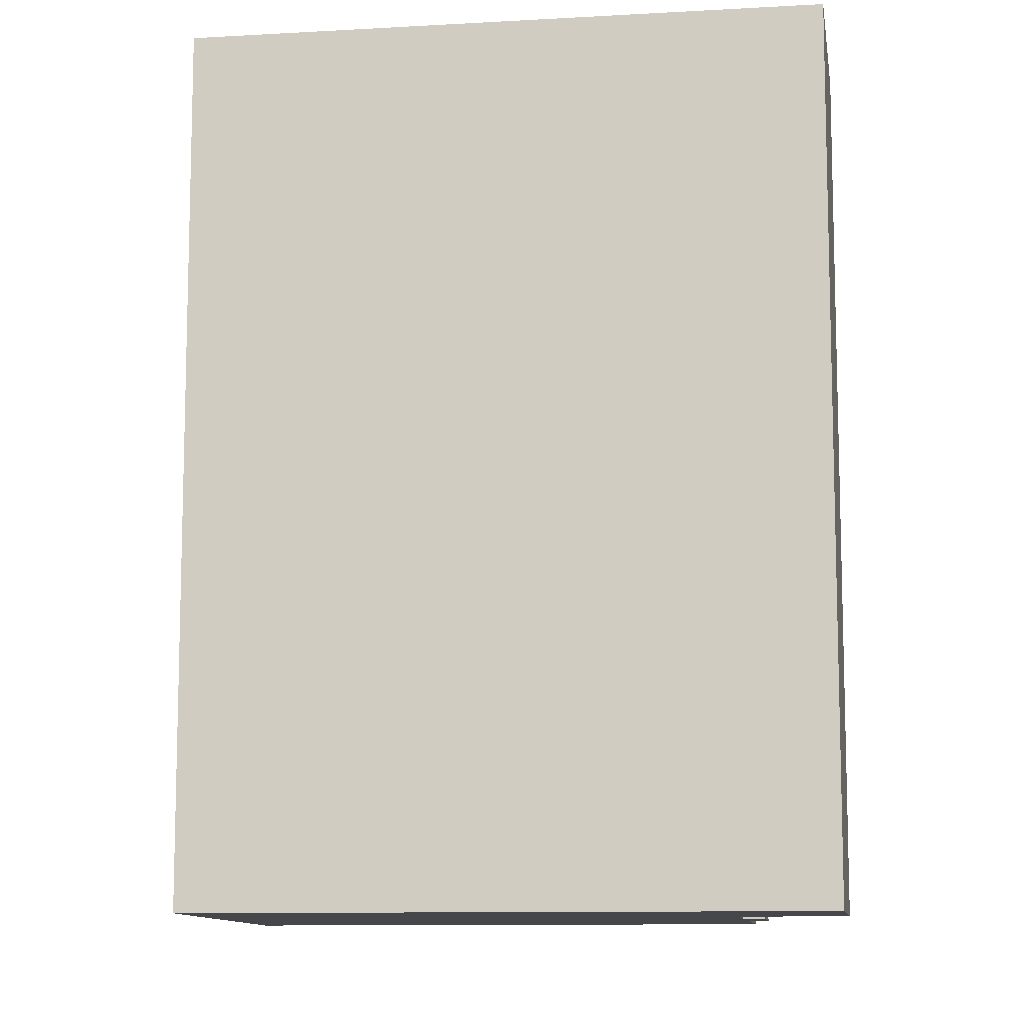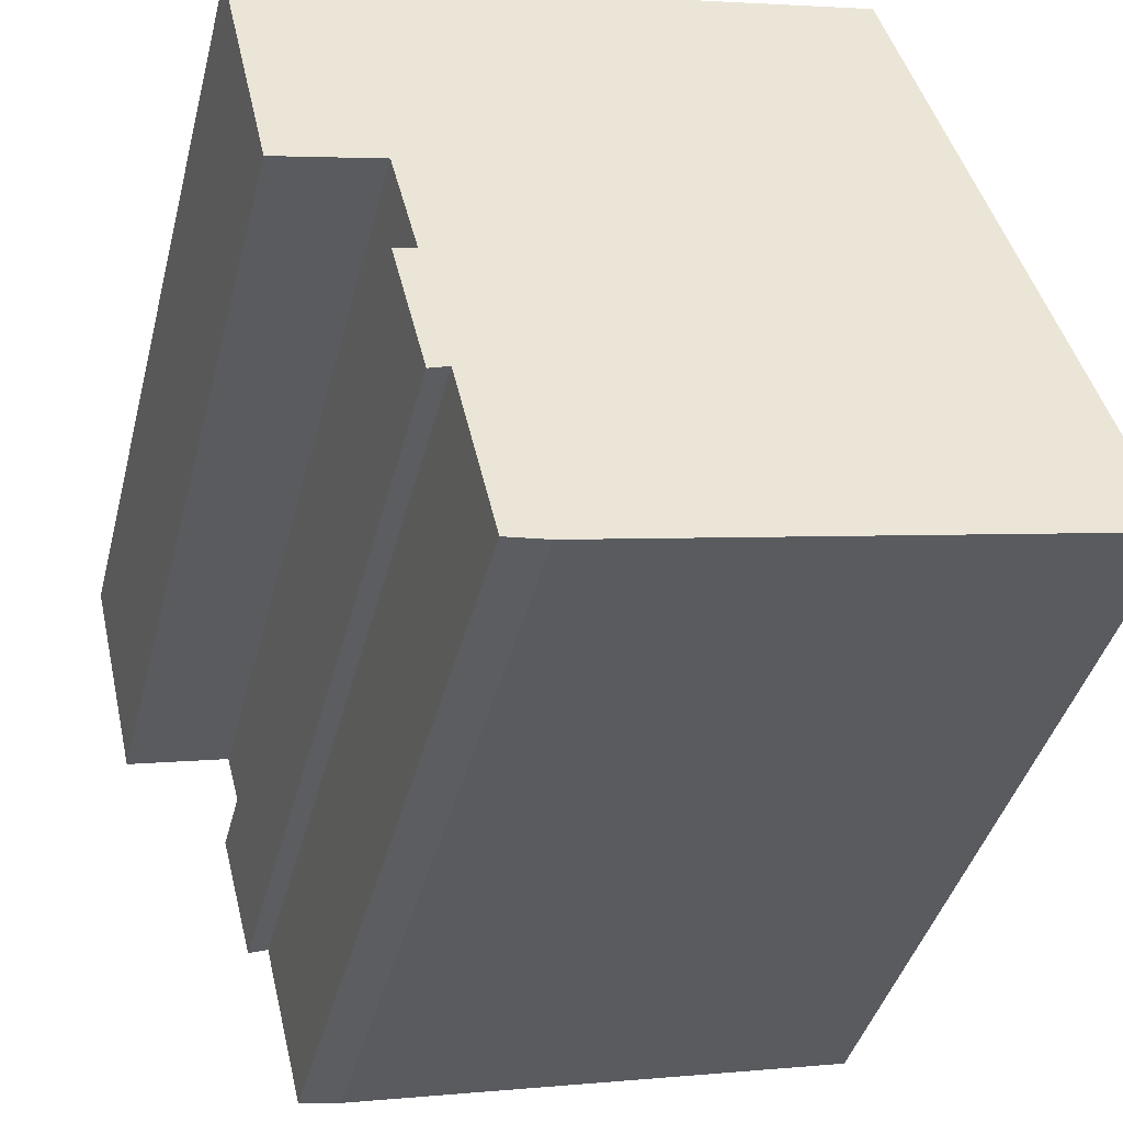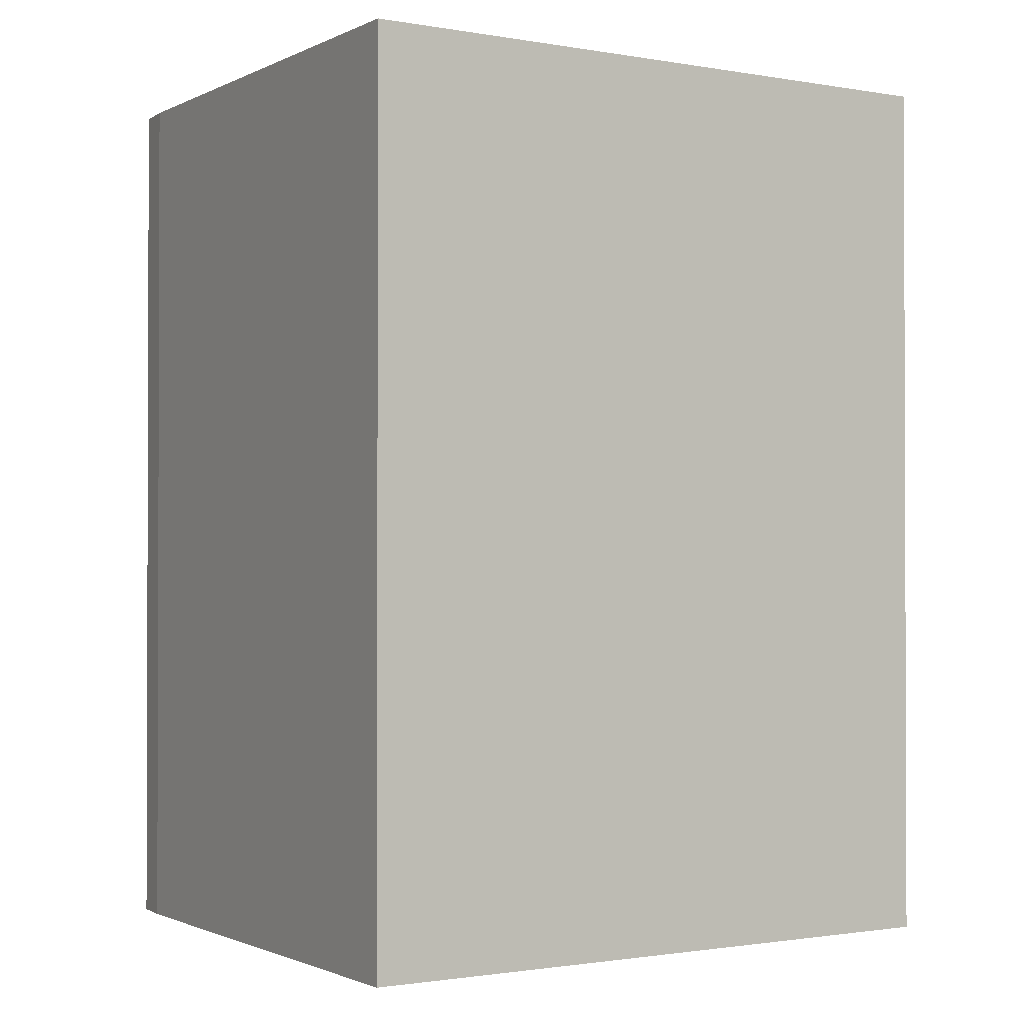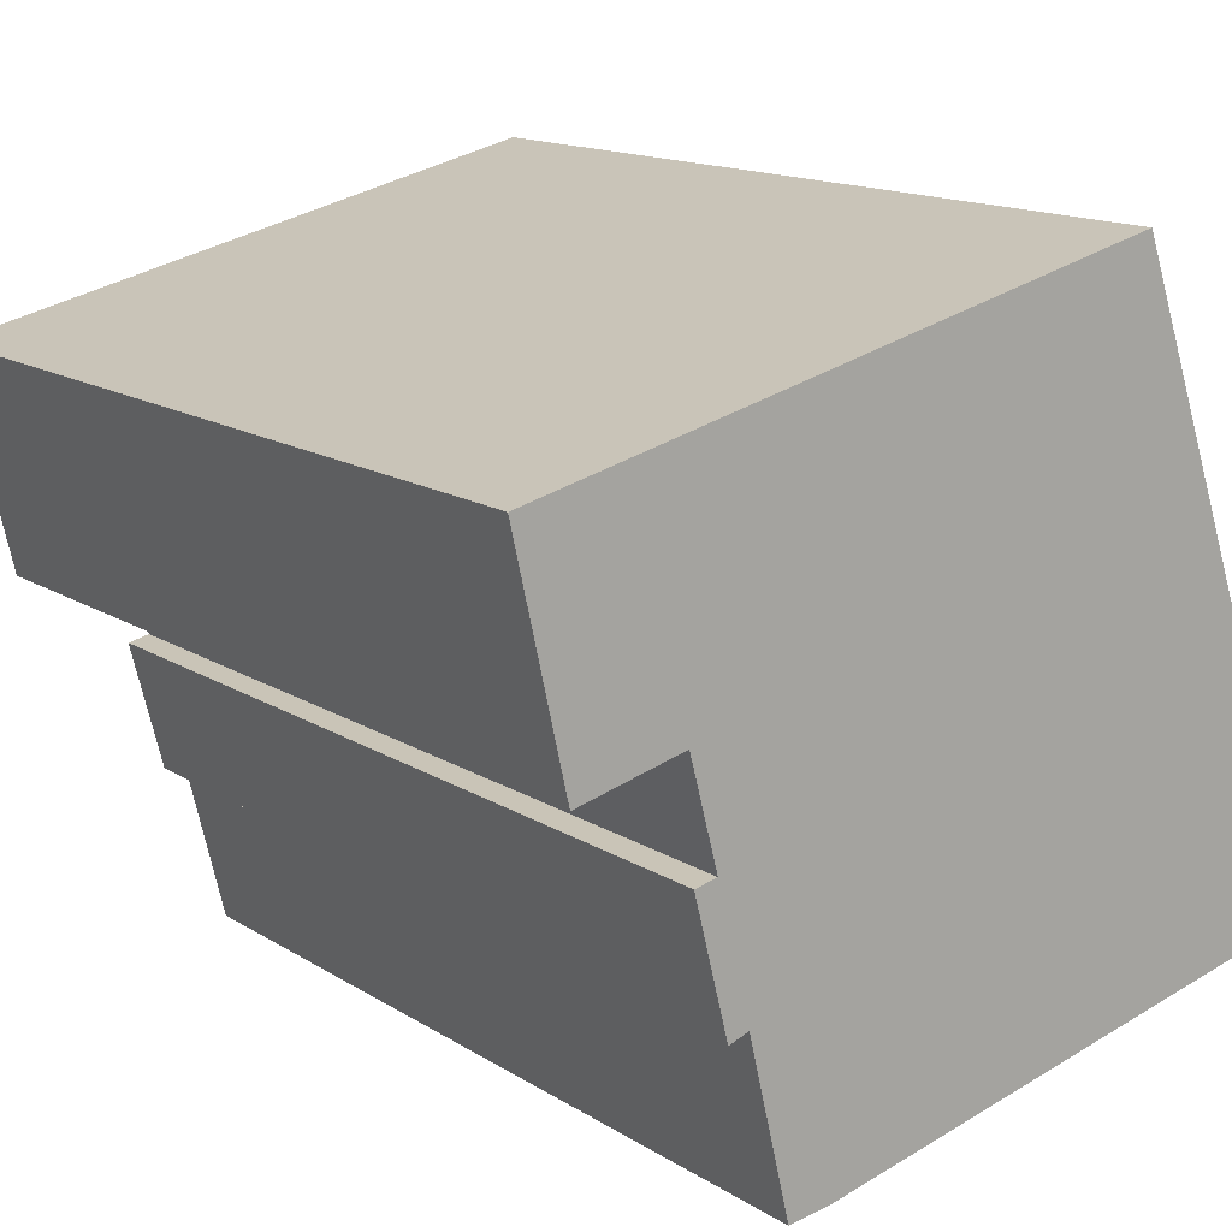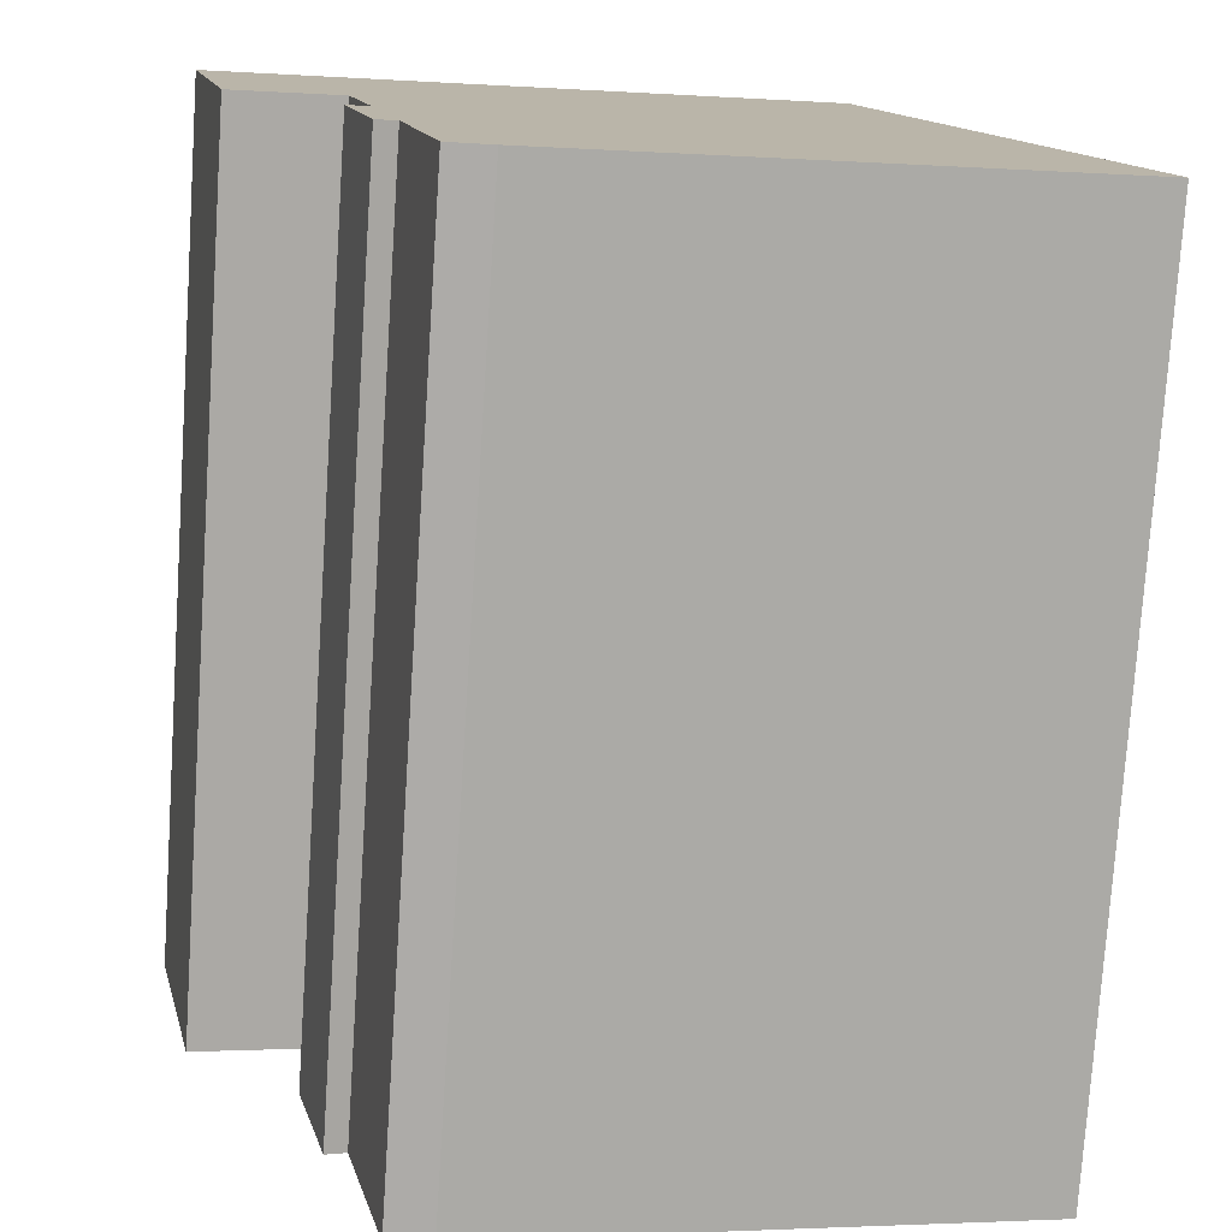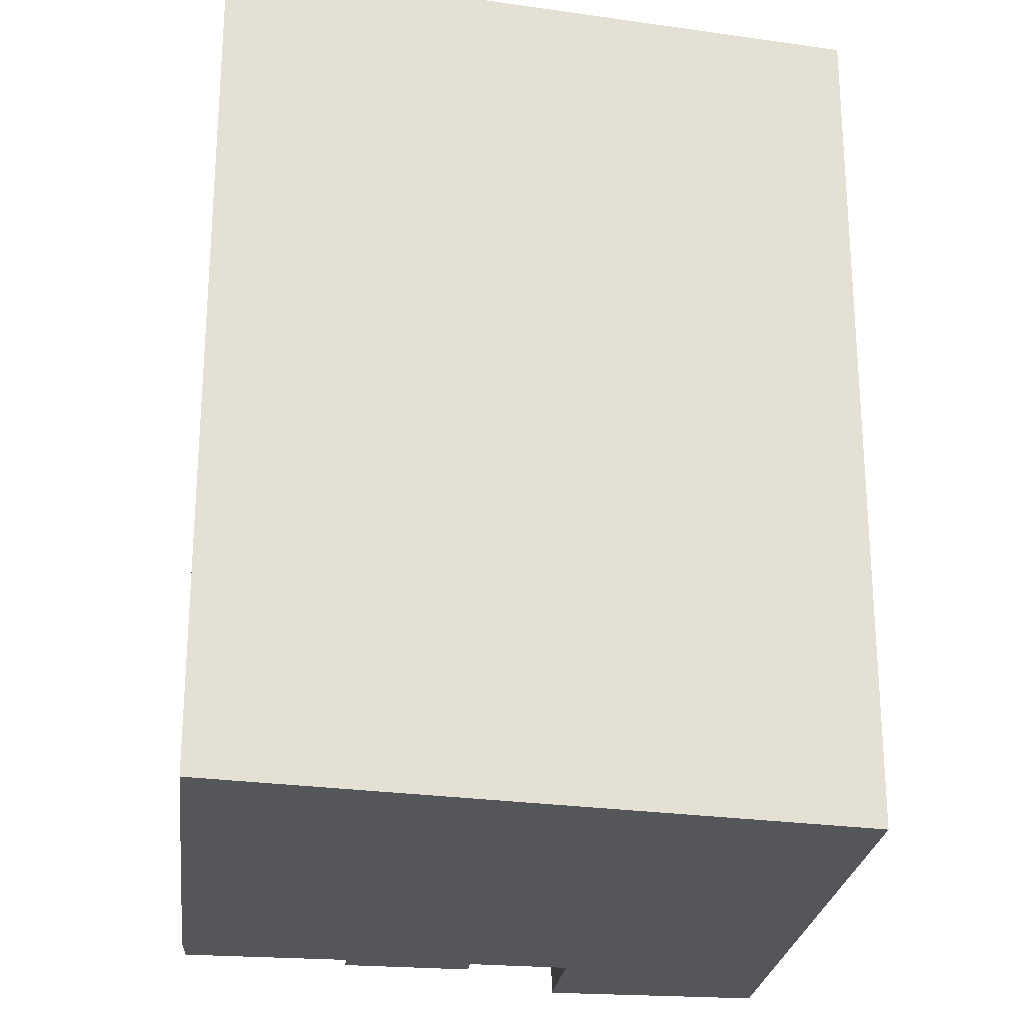
<metadata>
{"format":"obj","ext":"obj","renderer":"f3d","projection":"perspective","resolution":1024,"background":"white","views":[{"elev":-10.3,"azim":21.7,"up":"+Y"},{"elev":-40.8,"azim":165.9,"up":"+Z"},{"elev":-1.2,"azim":-106.0,"up":"+Y"},{"elev":14.5,"azim":143.3,"up":"+Z"},{"elev":-76.7,"azim":176.2,"up":"+Z"},{"elev":-25.1,"azim":-83.6,"up":"+Y"}]}
</metadata>
<code>
v  5.263 20.91 14.83
v  16.19 20.91 6.622
v  0.0004458 20.91 -0.0006625
v  15.53 20.91 4.142
v  14.78 20.91 1.049
v  13.78 20.91 -3.065
v  12.76 20.91 -2.925
v  16.07 20.91 4.021
v  15.26 20.91 0.8767
v  19.97 20.91 11.34
v  18.74 20.91 5.99
v  16.07 -2.462e-16 4.021
v  15.53 -2.536e-16 4.142
v  15.26 -5.372e-17 0.8774
v  14.78 -6.43e-17 1.05
v  13.78 1.877e-16 -3.065
v  12.76 1.79e-16 -2.924
v  0 0 0
v  5.262 -9.08e-16 14.83
v  19.97 -6.942e-16 11.34
v  18.74 -3.668e-16 5.99
v  16.19 -4.055e-16 6.623
g defaultobject
f 1 2 3
f 4 3 2
f 5 3 4
f 6 3 5
f 7 3 6
f 8 9 4
f 5 4 9
f 10 11 1
f 2 1 11
f 12 4 13
f 4 12 8
f 14 8 12
f 8 14 9
f 5 14 15
f 14 5 9
f 16 5 15
f 5 16 6
f 7 16 17
f 16 7 6
f 3 17 18
f 17 3 7
f 1 18 19
f 18 1 3
f 20 1 19
f 1 20 10
f 21 10 20
f 10 21 11
f 2 21 22
f 21 2 11
f 13 2 22
f 2 13 4
f 13 14 12
f 18 17 19
f 16 19 17
f 15 19 16
f 14 19 15
f 13 19 14
f 22 19 13
f 21 19 22
f 20 19 21

</code>
